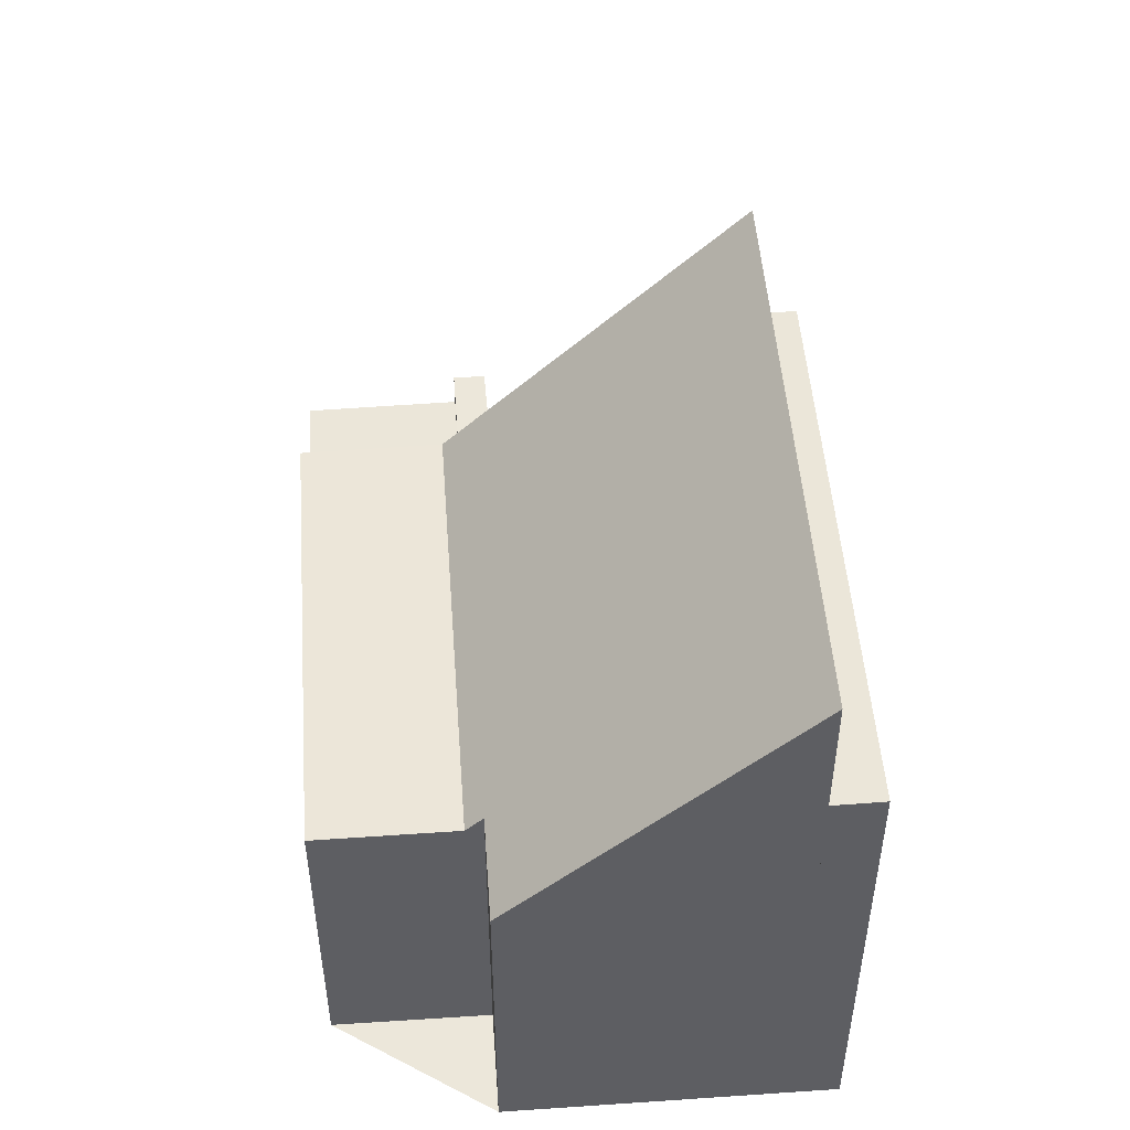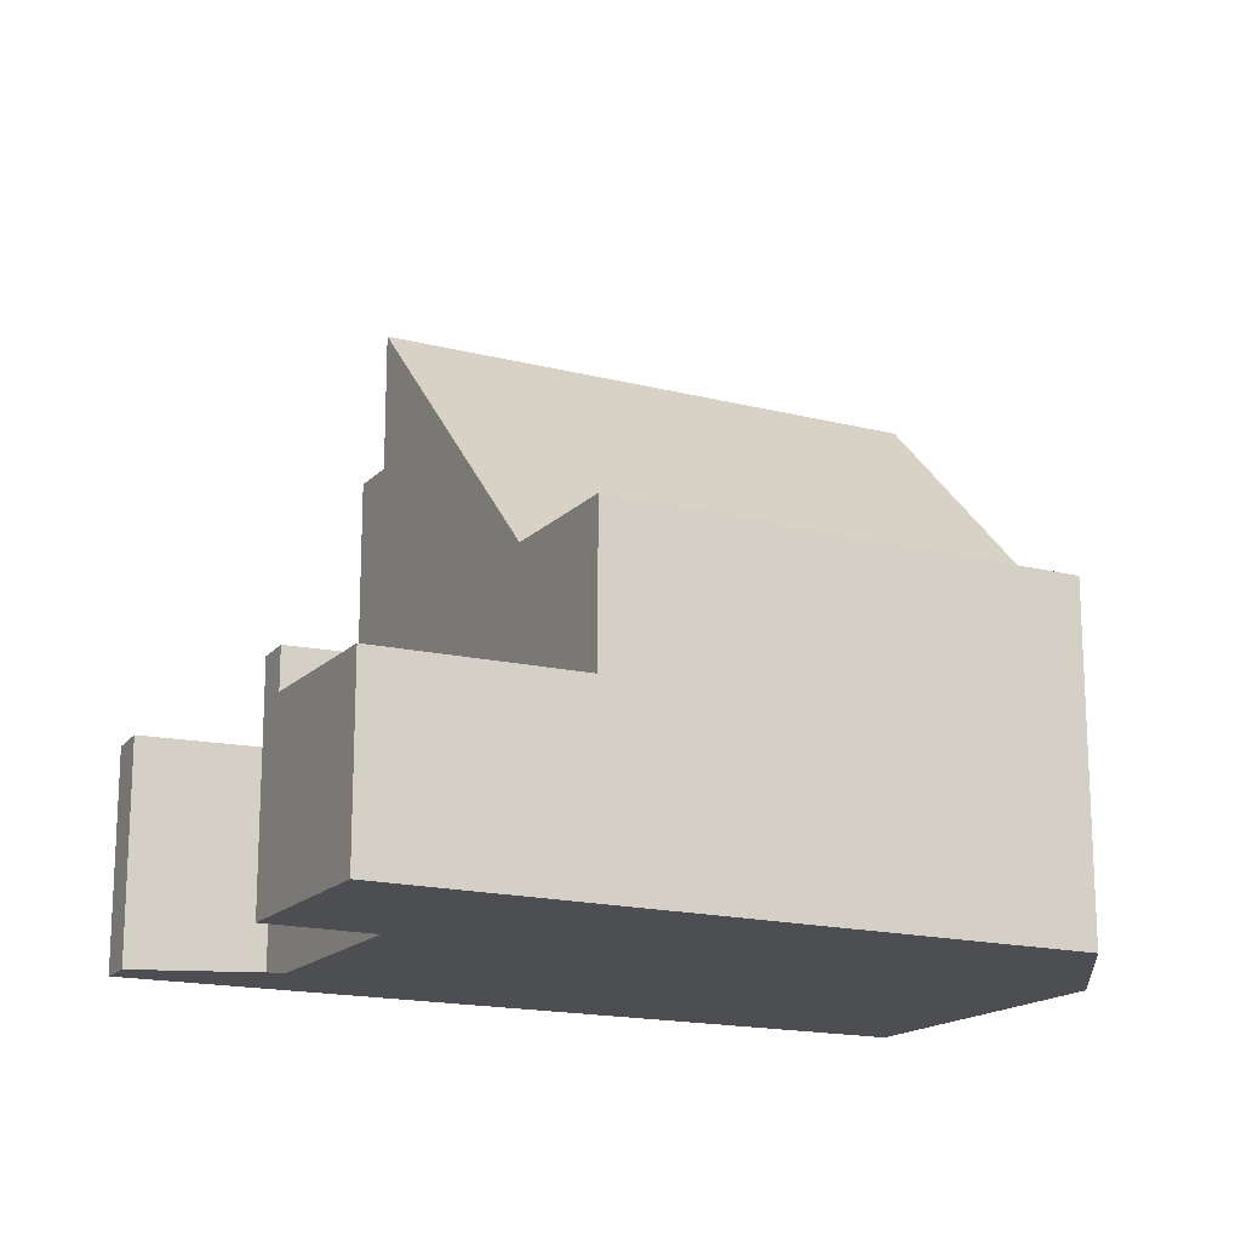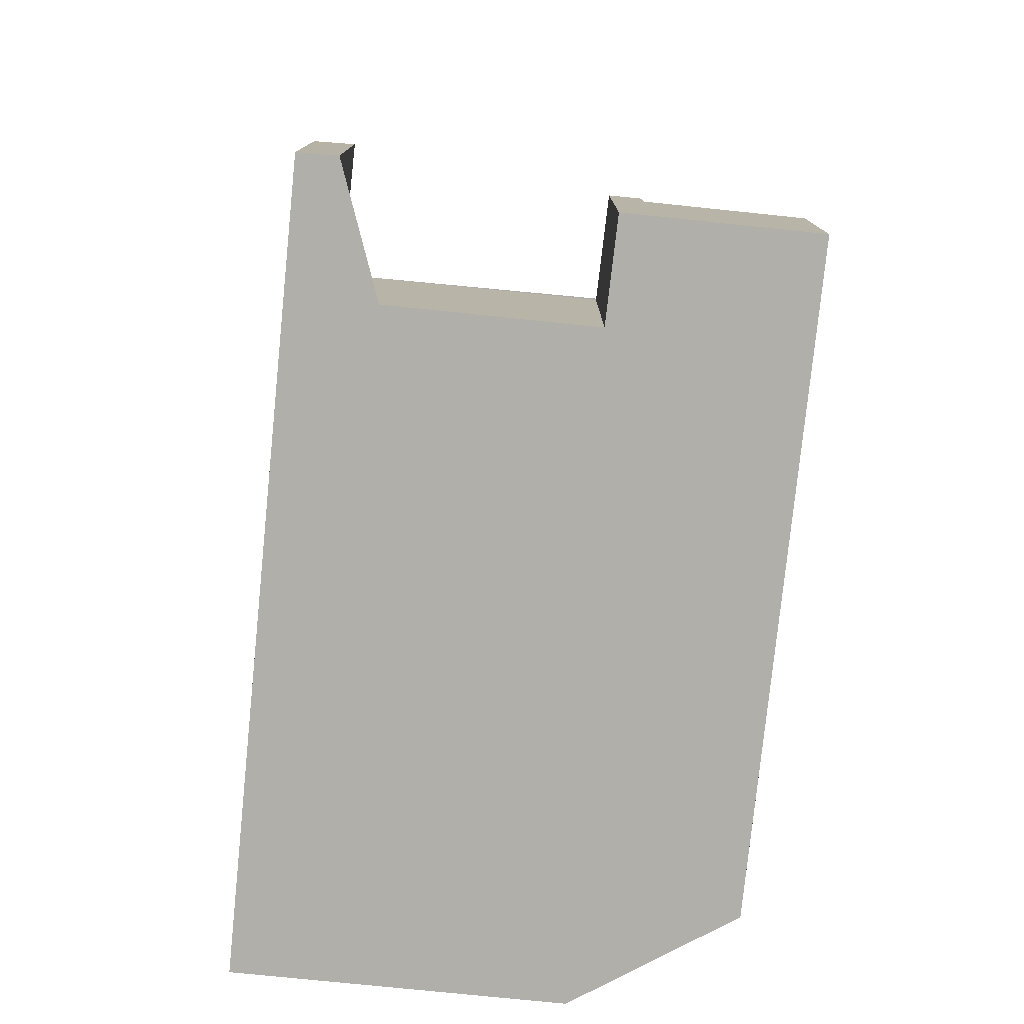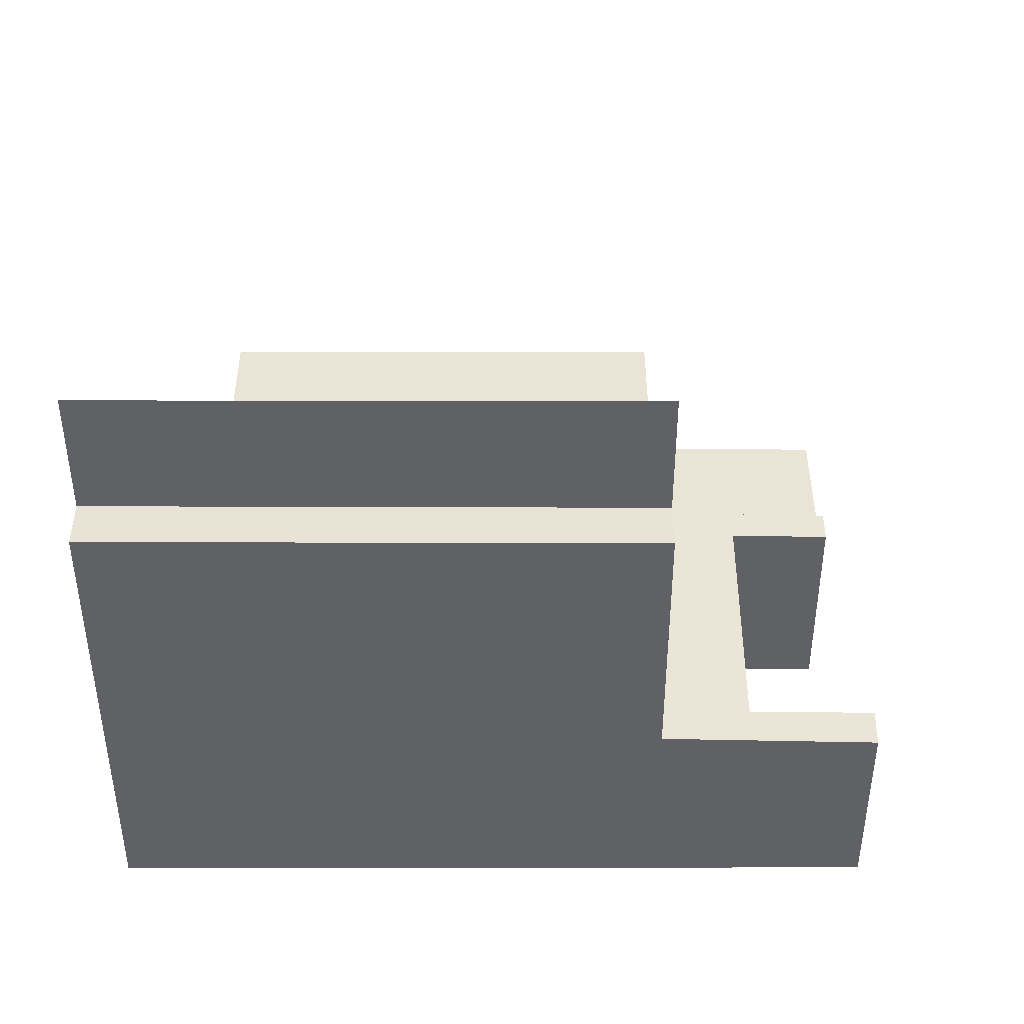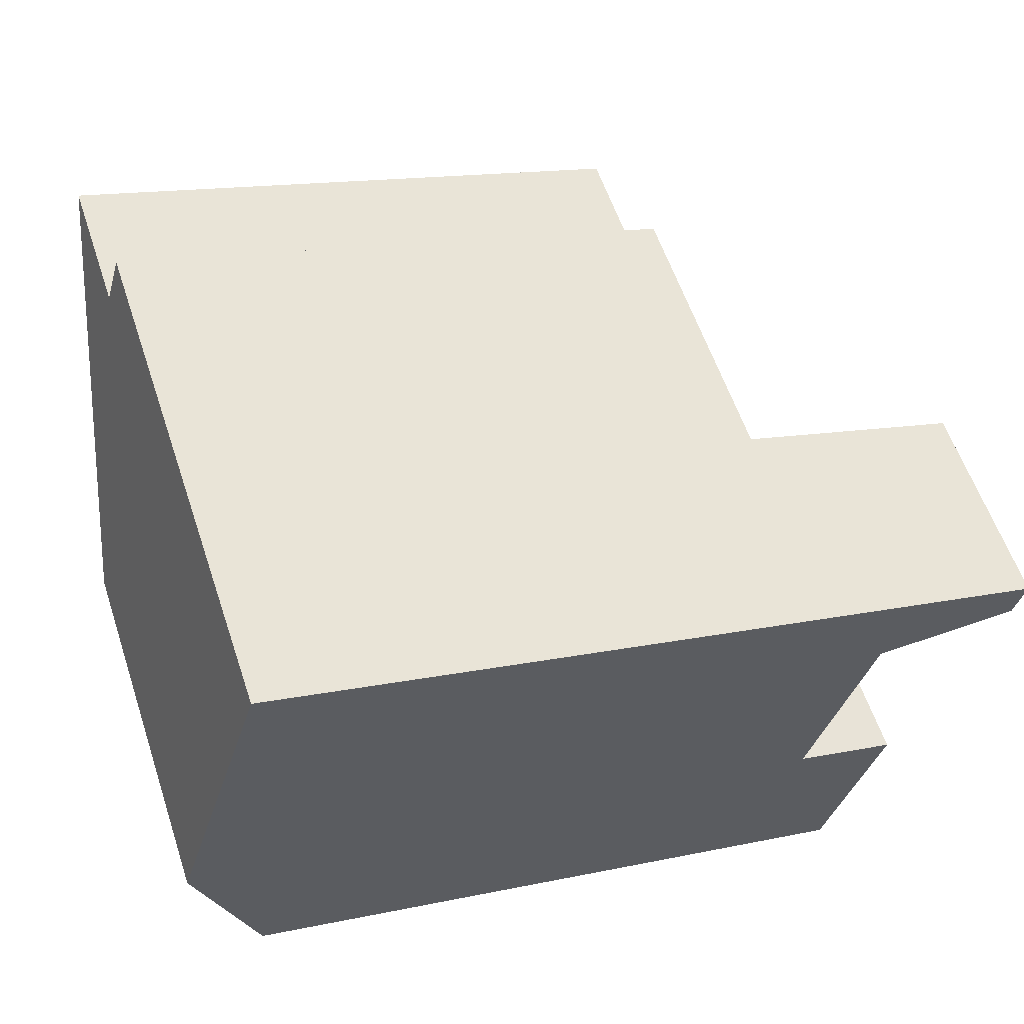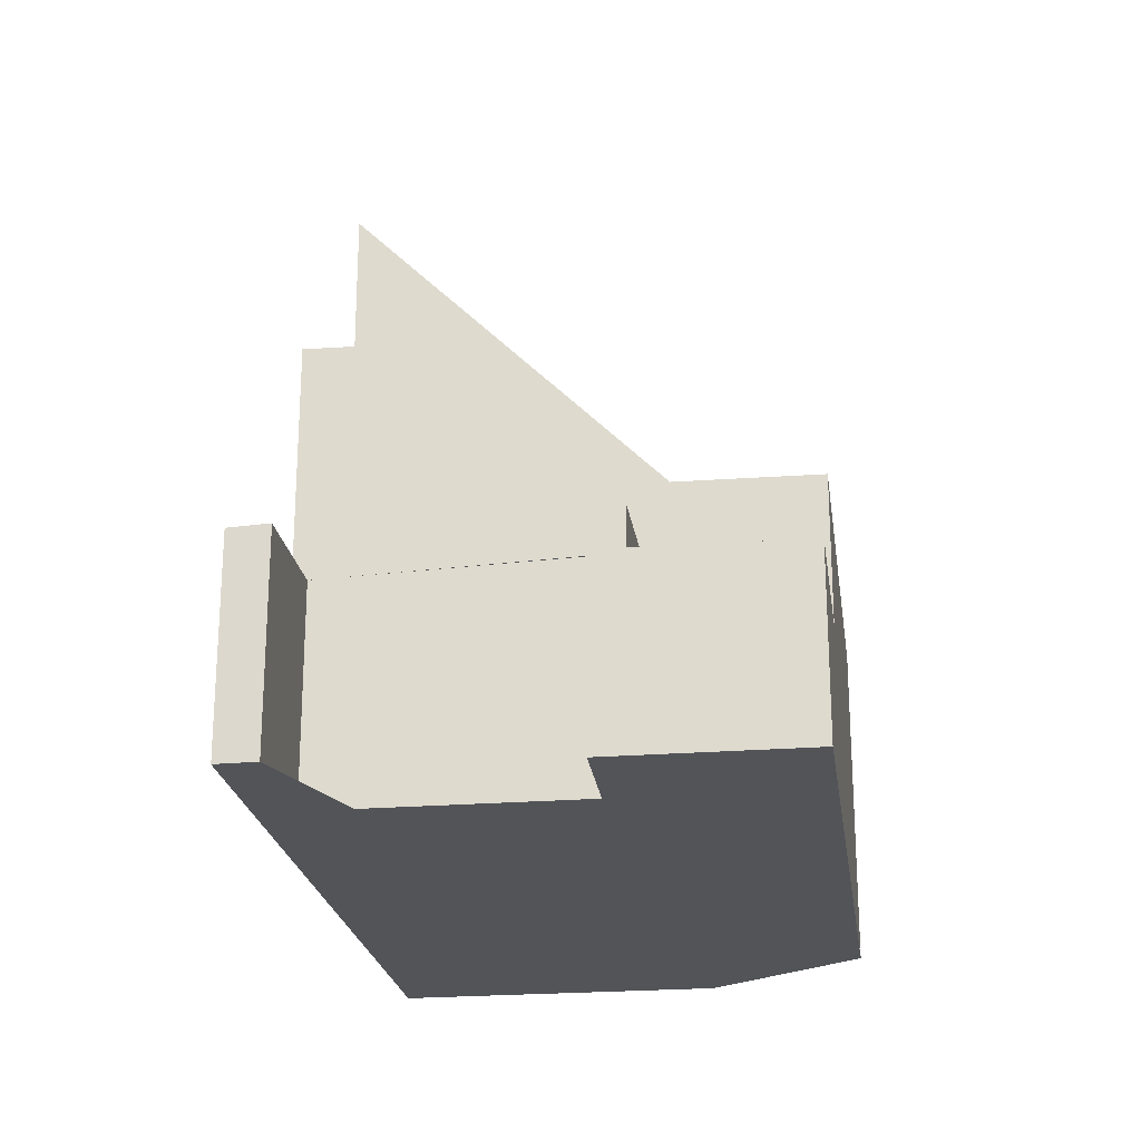
<metadata>
{"format":"obj","ext":"obj","renderer":"f3d","projection":"perspective","resolution":1024,"background":"white","views":[{"elev":50.3,"azim":102.3,"up":"+Z"},{"elev":-16.8,"azim":-11.0,"up":"+Z"},{"elev":-78.0,"azim":-79.2,"up":"+Z"},{"elev":42.8,"azim":-163.5,"up":"+Z"},{"elev":58.4,"azim":161.6,"up":"+Y"},{"elev":-23.0,"azim":-65.5,"up":"+Z"}]}
</metadata>
<code>
v -2253 -2175 6.149
v -2255 -2176 6.149
v -2254 -2179 5.815
v -2255 -2170 8.727
v -2267 -2179 3.833
v -2265 -2178 3.883
v -2266 -2174 3.728
v -2268 -2174 3.665
v -2269 -2174 3.642
v -2266 -2182 3.141
v -2255 -2176 5.835
v -2254 -2173 8.681
v -2255 -2176 5.835
v -2255 -2171 11.07
v -2262 -2181 3.317
v -2263 -2179 5.824
v -2262 -2181 5.804
v -2262 -2181 5.804
v -2263 -2179 5.824
v -2265 -2173 5.874
v -2264 -2176 8.633
v -2255 -2171 8.714
v -2265 -2173 8.68
v -2267 -2179 3.846
v -2269 -2174 3.644
v -2268 -2174 3.668
v -2267 -2179 3.853
v -2263 -2180 4.022
v -2262 -2181 4.046
v -2265 -2173 3.75
v -2266 -2182 3.141
v -2262 -2181 3.187
v -2264 -2181 3.165
v -2262 -2181 3.186
v -2267 -2179 3.167
v -2255 -2171 11.07
v -2265 -2174 11.05
v -2255 -2171 8.714
v -2265 -2174 8.667
v -2265 -2174 3.781
v -2265 -2174 5.867
v -2266 -2174 3.735
v -2255 -2171 11.07
v -2255 -2171 11.07
v -2254 -2173 8.68
v -2253 -2175 6.149
v -2255 -2170 8.726
v -2255 -2171 8.714
v -2255 -2171 8.714
v -2265 -2174 11.05
v -2262 -2181 3.186
v -2265 -2174 11.05
v -2264 -2176 8.633
v -2263 -2179 5.824
v -2265 -2173 8.68
v -2265 -2174 8.667
v -2265 -2174 8.667
v -2263 -2178 3.943
v -2265 -2174 3.781
v -2265 -2173 3.75
v -2263 -2178 3.95
v -2263 -2178 3.213
v -2263 -2178 6.326
v -2263 -2178 6.326
v -2263 -2178 3.943
v -2263 -2178 5.828
v -2253 -2175 6.359
v -2253 -2175 6.359
v -2262 -2181 5.804
v -2254 -2179 5.815
v -2262 -2181 3.349
v -2262 -2181 4.045
v -2262 -2181 5.804
v -2262 -2181 3.187
v -2258 -2180 5.809
v -2258 -2180 5.809
v -2261 -2172 11.06
v -2261 -2172 11.06
v -2259 -2177 5.829
v -2259 -2177 6.339
v -2261 -2172 8.686
v -2261 -2171 8.699
v -2261 -2172 8.686
v -2260 -2175 8.652
v -2259 -2177 5.829
v -2264 -2181 3.165
v -2265 -2179 3.897
v -2265 -2178 3.883
v -2266 -2173 3.704
v -2266 -2174 3.728
v -2265 -2179 3.903
v -2265 -2179 3.191
v -2263 -2178 6.126
v -2263 -2178 3.213
v -2263 -2178 3.95
v -2263 -2178 3.213
v -2263 -2178 6.126
v -2259 -2177 6.14
v -2263 -2178 3.95
v -2265 -2179 3.903
v -2265 -2179 3.191
v -2267 -2179 3.167
v -2263 -2178 5.827
v -2253 -2175 6.159
v -2253 -2175 6.159
v -2267 -2179 3.853
v -2254 -2179 5.815
v -2254 -2179 5.815
v -2255 -2176 6.353
v -2255 -2176 6.153
v -2257 -2171 11.07
v -2257 -2171 11.07
v -2255 -2176 5.835
v -2257 -2170 8.718
v -2257 -2171 8.705
v -2257 -2171 8.705
v -2256 -2173 8.672
v -2255 -2176 5.835
v -2268 -2174 3.677
v -2268 -2174 3.653
v -2253 -2175 6.149
v -2253 -2175 6.149
v -2253 -2175 0
v -2253 -2175 8.882e-16
v -2255 -2176 5.835
v -2255 -2176 6.149
v -2255 -2176 0
v -2255 -2176 0
v -2254 -2179 5.815
v -2254 -2179 5.815
v -2254 -2179 0
v -2254 -2179 0
v -2255 -2171 8.714
v -2255 -2170 8.727
v -2255 -2170 0
v -2255 -2171 0
v -2265 -2178 3.883
v -2267 -2179 3.833
v -2267 -2179 -4.441e-16
v -2265 -2178 0
v -2266 -2174 3.735
v -2265 -2178 3.883
v -2265 -2178 -4.441e-16
v -2266 -2174 4.441e-16
v -2266 -2174 3.728
v -2266 -2174 3.728
v -2266 -2174 -4.441e-16
v -2266 -2174 -4.441e-16
v -2269 -2174 3.642
v -2268 -2174 3.665
v -2268 -2174 0
v -2269 -2174 0
v -2269 -2174 3.644
v -2269 -2174 3.642
v -2269 -2174 0
v -2269 -2174 -4.441e-16
v -2266 -2182 3.141
v -2266 -2182 3.141
v -2266 -2182 4.441e-16
v -2266 -2182 0
v -2253 -2175 6.359
v -2254 -2173 8.681
v -2254 -2173 0
v -2253 -2175 0
v -2254 -2179 5.815
v -2255 -2176 5.835
v -2255 -2176 0
v -2254 -2179 0
v -2267 -2179 3.833
v -2267 -2179 3.846
v -2267 -2179 4.441e-16
v -2267 -2179 -4.441e-16
v -2268 -2174 3.653
v -2269 -2174 3.644
v -2269 -2174 -4.441e-16
v -2268 -2174 4.441e-16
v -2268 -2174 3.665
v -2268 -2174 3.668
v -2268 -2174 0
v -2268 -2174 0
v -2267 -2179 3.167
v -2266 -2182 3.141
v -2266 -2182 0
v -2267 -2179 -4.441e-16
v -2254 -2173 8.681
v -2255 -2171 11.07
v -2255 -2171 0
v -2254 -2173 0
v -2266 -2174 3.728
v -2266 -2174 3.735
v -2266 -2174 4.441e-16
v -2266 -2174 -4.441e-16
v -2255 -2176 6.149
v -2253 -2175 6.149
v -2253 -2175 8.882e-16
v -2255 -2176 0
v -2255 -2170 8.727
v -2255 -2170 8.726
v -2255 -2170 0
v -2255 -2170 0
v -2264 -2181 3.165
v -2262 -2181 3.186
v -2262 -2181 4.441e-16
v -2264 -2181 0
v -2261 -2171 8.699
v -2265 -2173 8.68
v -2265 -2173 0
v -2261 -2171 0
v -2253 -2175 6.159
v -2253 -2175 6.359
v -2253 -2175 0
v -2253 -2175 0
v -2254 -2179 5.815
v -2254 -2179 5.815
v -2254 -2179 0
v -2254 -2179 0
v -2262 -2181 5.804
v -2258 -2180 5.809
v -2258 -2180 8.882e-16
v -2262 -2181 8.882e-16
v -2257 -2170 8.718
v -2261 -2171 8.699
v -2261 -2171 0
v -2257 -2170 0
v -2266 -2182 3.141
v -2264 -2181 3.165
v -2264 -2181 0
v -2266 -2182 4.441e-16
v -2265 -2178 3.883
v -2265 -2178 3.883
v -2265 -2178 0
v -2265 -2178 -4.441e-16
v -2265 -2173 3.75
v -2266 -2173 3.704
v -2266 -2173 0
v -2265 -2173 0
v -2268 -2174 3.677
v -2266 -2174 3.728
v -2266 -2174 -4.441e-16
v -2268 -2174 0
v -2253 -2175 6.149
v -2253 -2175 6.159
v -2253 -2175 0
v -2253 -2175 0
v -2267 -2179 3.846
v -2267 -2179 3.853
v -2267 -2179 0
v -2267 -2179 4.441e-16
v -2258 -2180 5.809
v -2254 -2179 5.815
v -2254 -2179 0
v -2258 -2180 8.882e-16
v -2255 -2170 8.726
v -2257 -2170 8.718
v -2257 -2170 0
v -2255 -2170 0
v -2268 -2174 3.668
v -2268 -2174 3.677
v -2268 -2174 0
v -2268 -2174 0
v -2266 -2173 3.704
v -2268 -2174 3.653
v -2268 -2174 4.441e-16
v -2266 -2173 0
v -2255 -2170 0
v -2253 -2175 0
v -2255 -2176 0
v -2254 -2179 0
v -2266 -2182 0
v -2267 -2179 0
v -2265 -2178 0
v -2266 -2174 0
v -2268 -2174 0
v -2269 -2174 0
f 26 8 9 25
f 33 32 51 86
f 108 75 76 107
f 72 29 15 71
f 41 20 23 39
f 73 18 29 72
f 40 30 20 41
f 96 32 33 101
f 101 33 31 102
f 37 21 39
f 71 15 34 74
f 93 19 103
f 103 19 28 95
f 105 1 46 104
f 47 4 38 48
f 49 22 14 44
f 43 36 12 45
f 113 79 98 110
f 115 81 82 114
f 112 78 83 116
f 106 24 87 100
f 87 24 5 88
f 117 84 77 111
f 120 89 90 119
f 91 27 35 92
f 66 41 39 21 64
f 65 40 41 66
f 67 45 12 68
f 109 80 84 117
f 107 76 85 118
f 71 28 72
f 72 28 19 73
f 95 28 71 74 94
f 75 17 69 76
f 98 79 54 97
f 81 56 55 82
f 78 52 57 83
f 84 53 50 77
f 80 63 53 84
f 76 69 16 85
f 86 10 31 33
f 100 87 58 99
f 88 6 42 59 58 87
f 89 60 59 42 7 90
f 92 62 61 91
f 97 63 80 98
f 103 66 64 93
f 95 65 66 103
f 104 67 68 105
f 110 98 80 109
f 107 70 3 108
f 109 67 104 110
f 110 104 46 2 11 113
f 114 47 48 115
f 116 49 44 112
f 111 43 45 117
f 117 45 67 109
f 118 13 70 107
f 119 26 25 120
f 122 123 124 121
f 126 127 128 125
f 130 131 132 129
f 134 135 136 133
f 138 139 140 137
f 142 143 144 141
f 146 147 148 145
f 150 151 152 149
f 154 155 156 153
f 158 159 160 157
f 162 163 164 161
f 166 167 168 165
f 170 171 172 169
f 174 175 176 173
f 178 179 180 177
f 182 183 184 181
f 186 187 188 185
f 190 191 192 189
f 194 195 196 193
f 198 199 200 197
f 202 203 204 201
f 206 207 208 205
f 210 211 212 209
f 214 215 216 213
f 218 219 220 217
f 222 223 224 221
f 226 227 228 225
f 230 231 232 229
f 234 235 236 233
f 238 239 240 237
f 242 243 244 241
f 246 247 248 245
f 250 251 252 249
f 254 255 256 253
f 258 259 260 257
f 262 263 264 261
f 266 267 268 269 270 271 272 273 274 265

</code>
